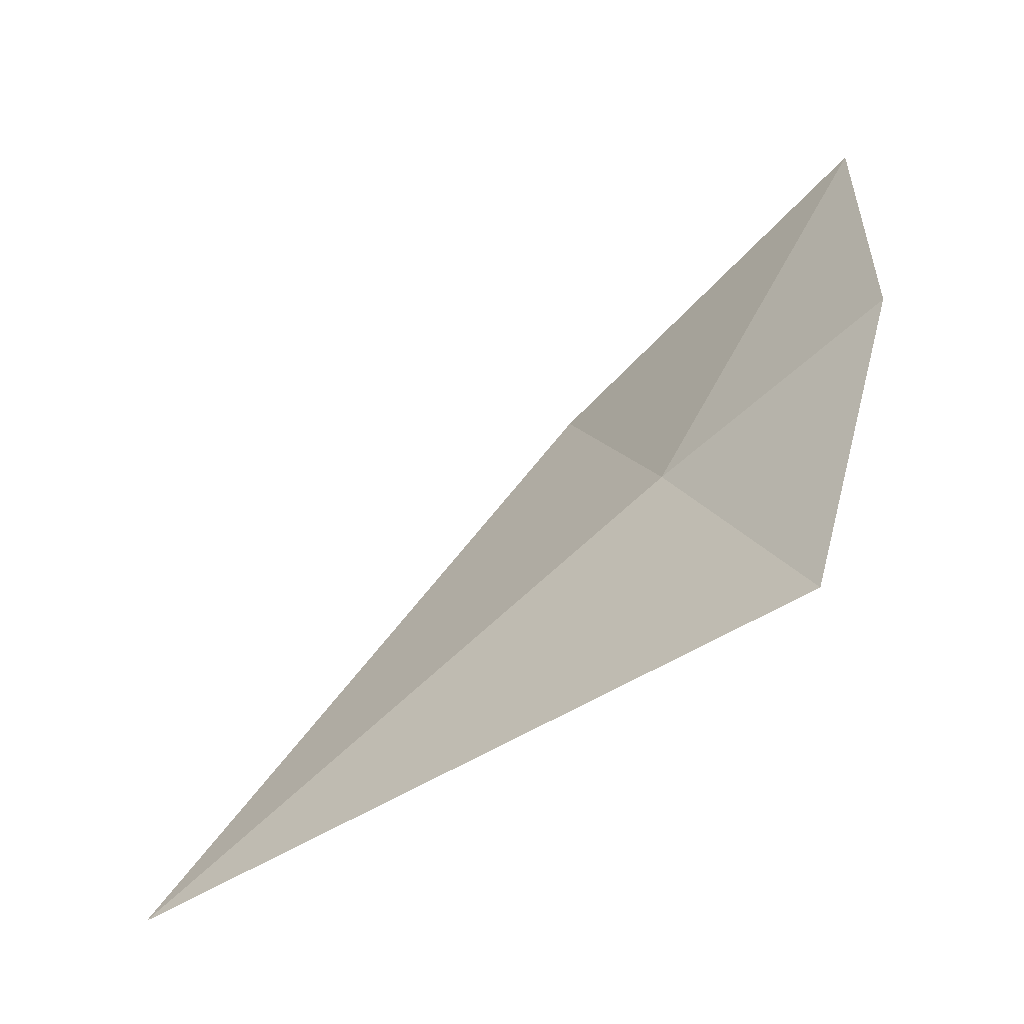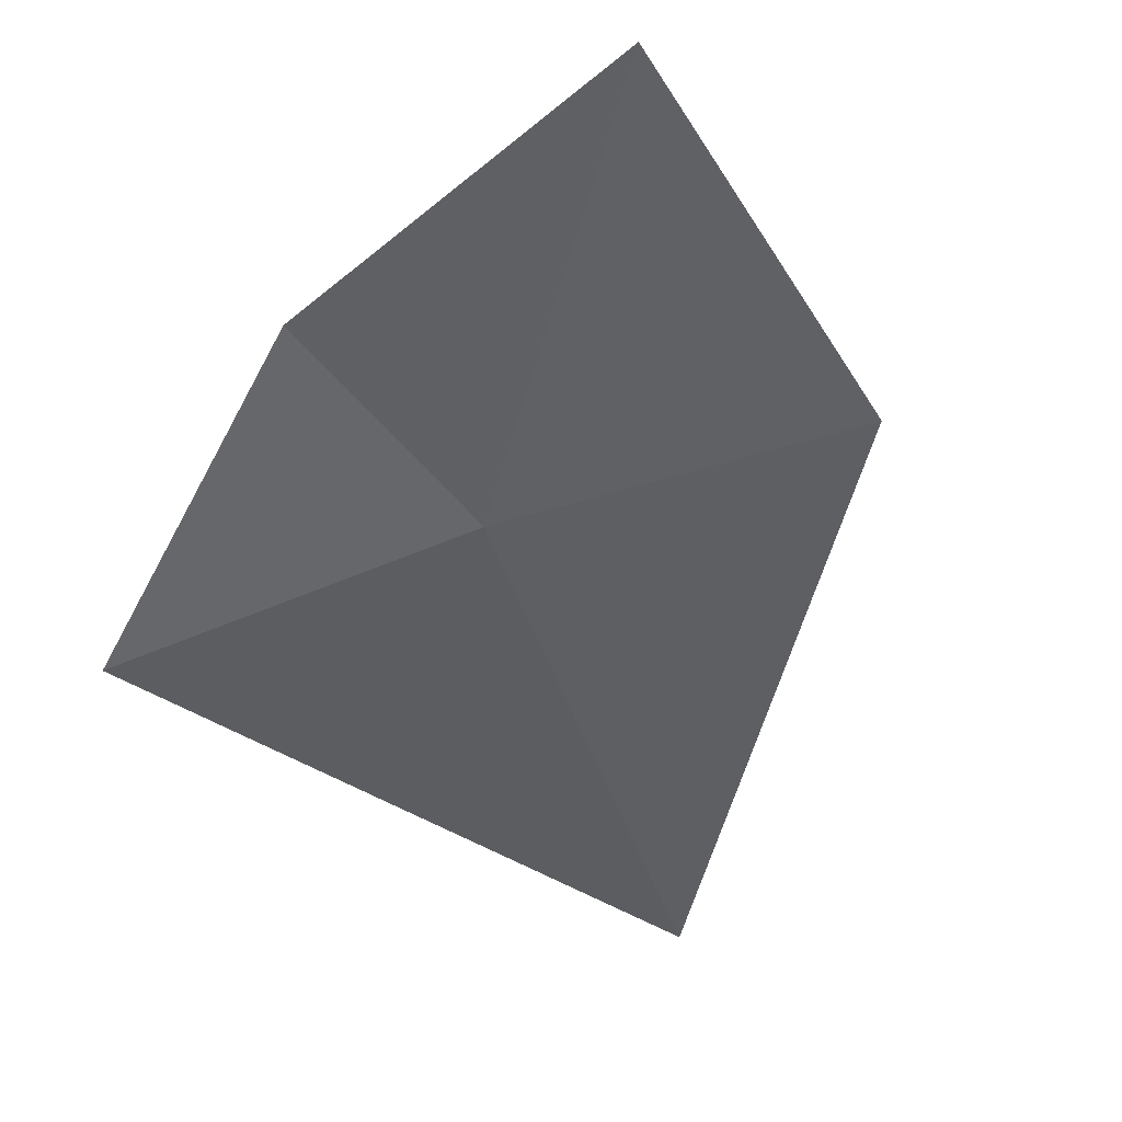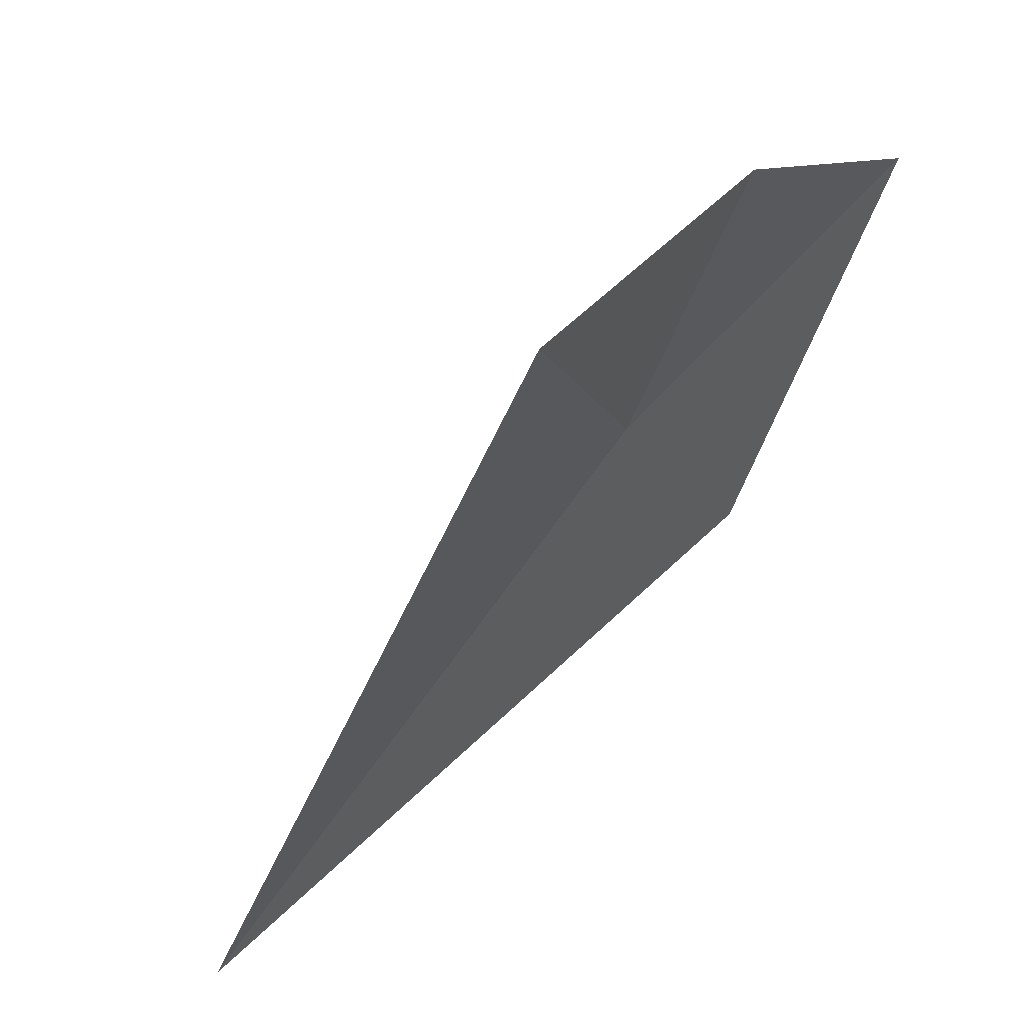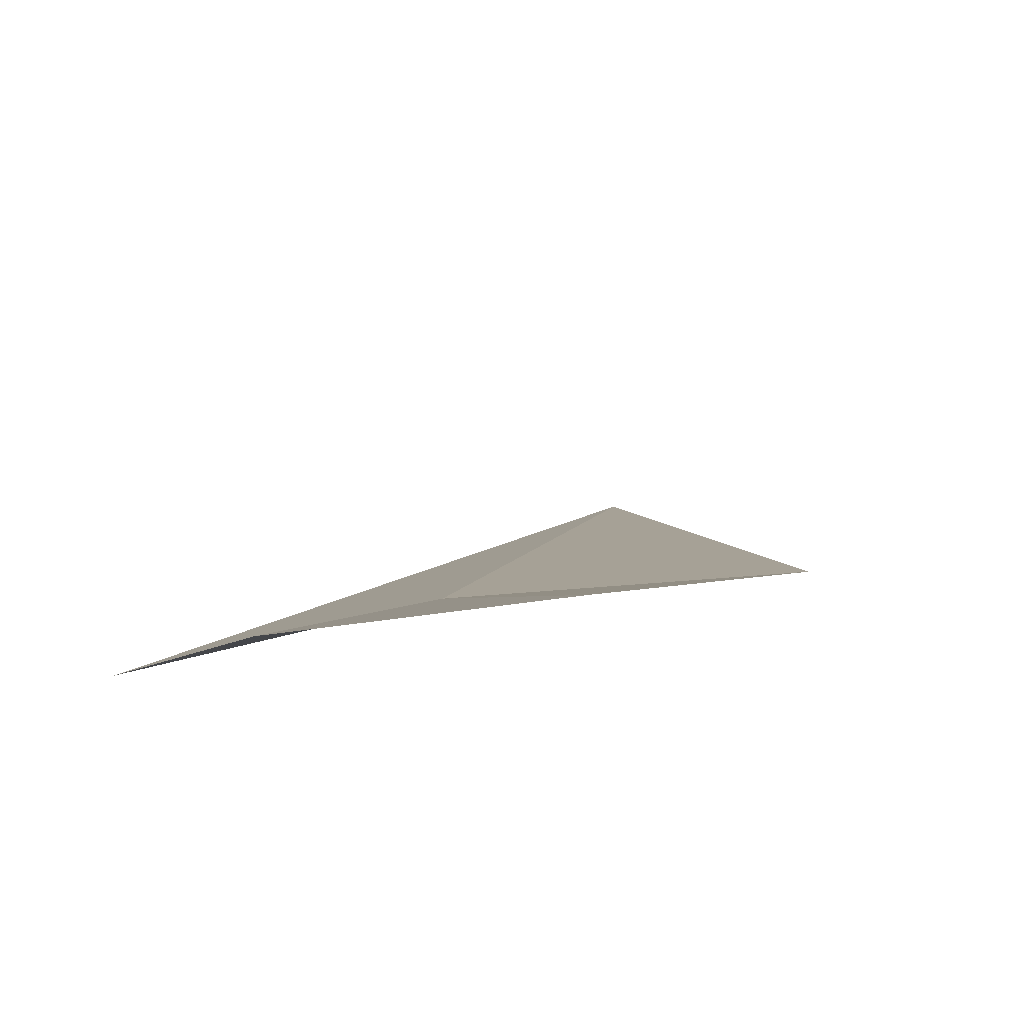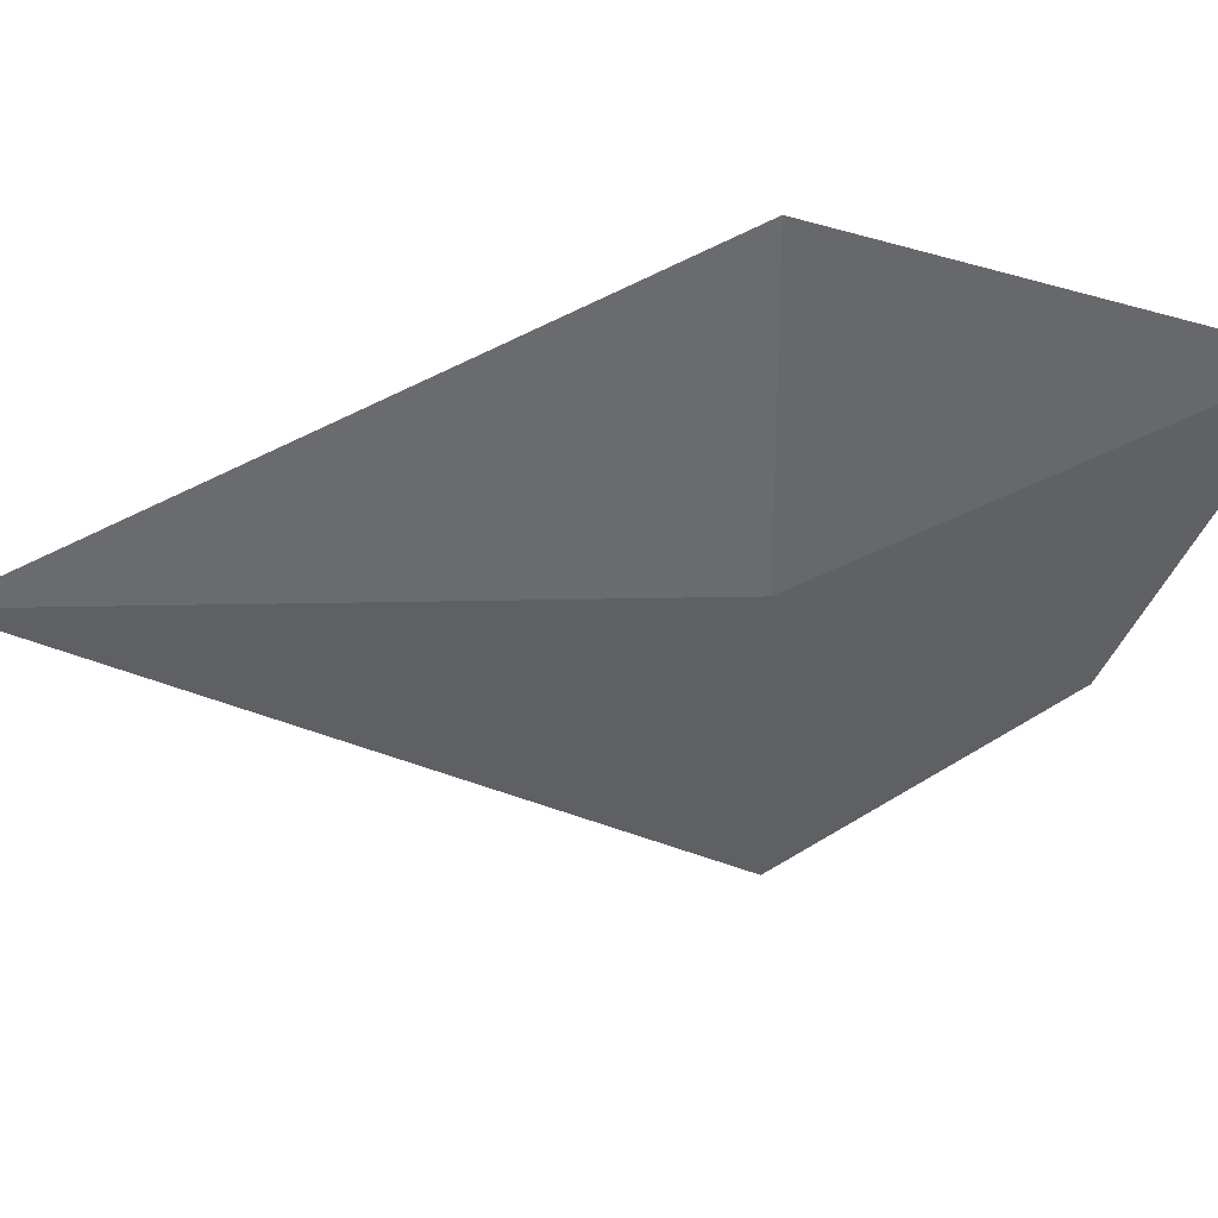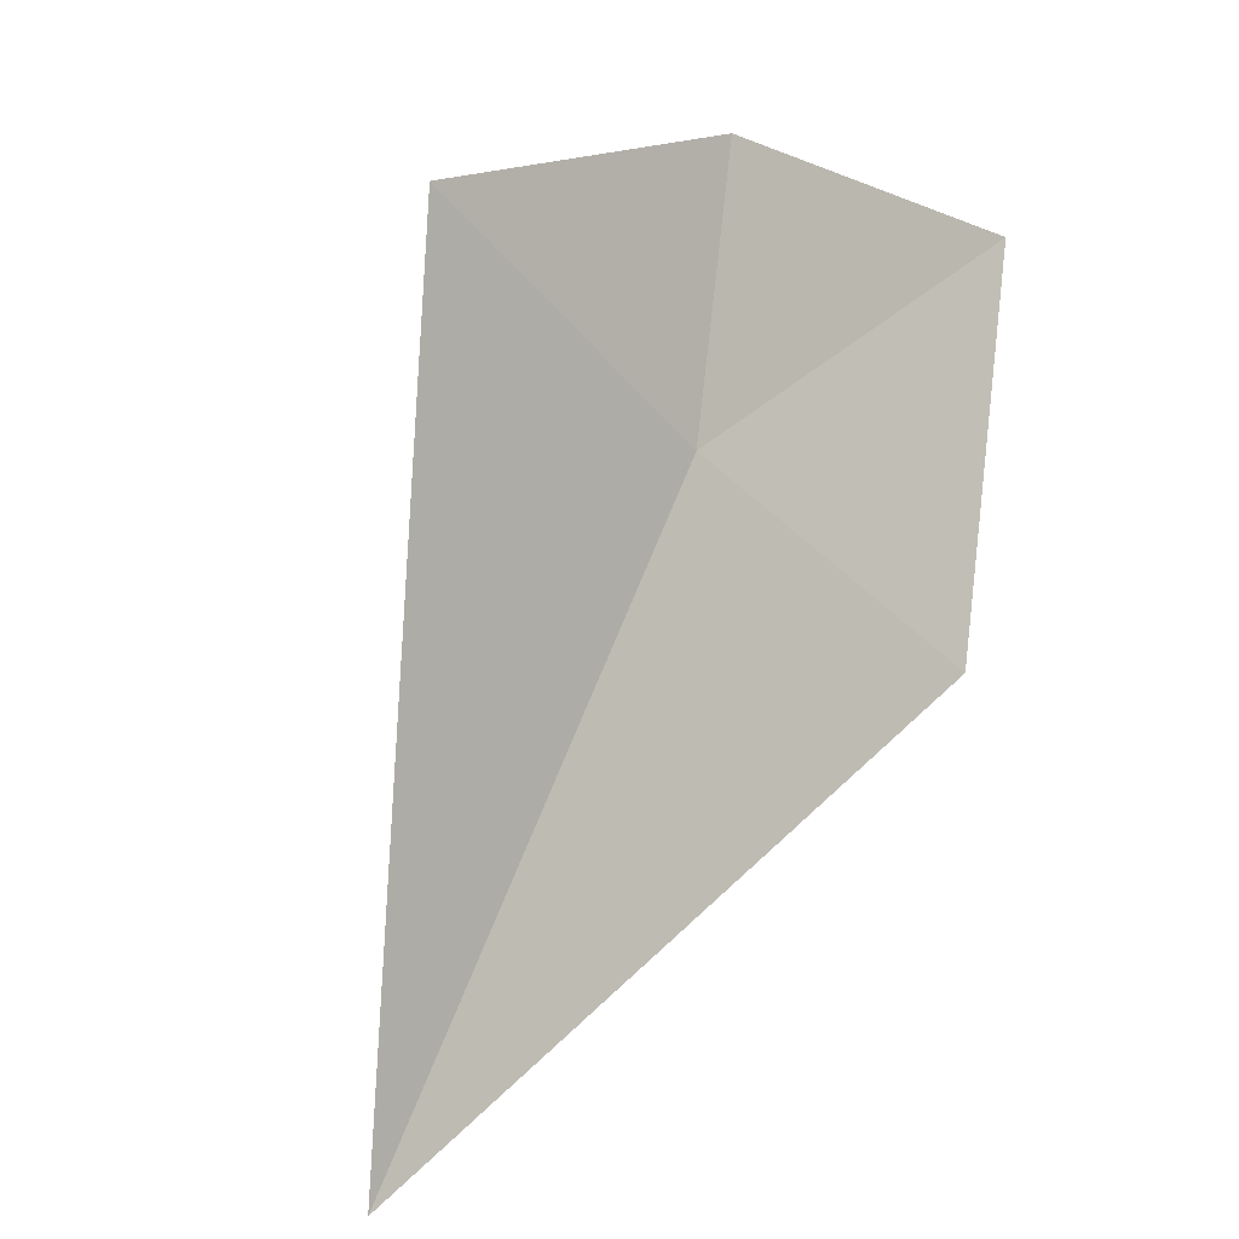
<metadata>
{"format":"obj","ext":"obj","renderer":"f3d","projection":"perspective","resolution":1024,"background":"white","views":[{"elev":-4.4,"azim":-178.7,"up":"+Y"},{"elev":1.9,"azim":-68.1,"up":"+Y"},{"elev":-30.7,"azim":-142.2,"up":"+Y"},{"elev":50.8,"azim":-68.1,"up":"+Y"},{"elev":15.5,"azim":136.1,"up":"+Z"},{"elev":-67.0,"azim":-119.3,"up":"+Y"}]}
</metadata>
<code>
v 4.42 -18.23 5.926
v 4.303 -18.35 5.638
v 4.221 -18.08 5.848
v 4.221 -17.88 6.133
v 4.506 -18.15 6.235
v 4.901 -18.65 5.926
f 1 3 2
f 1 5 4
f 1 4 3
f 1 2 6
f 1 6 5

</code>
